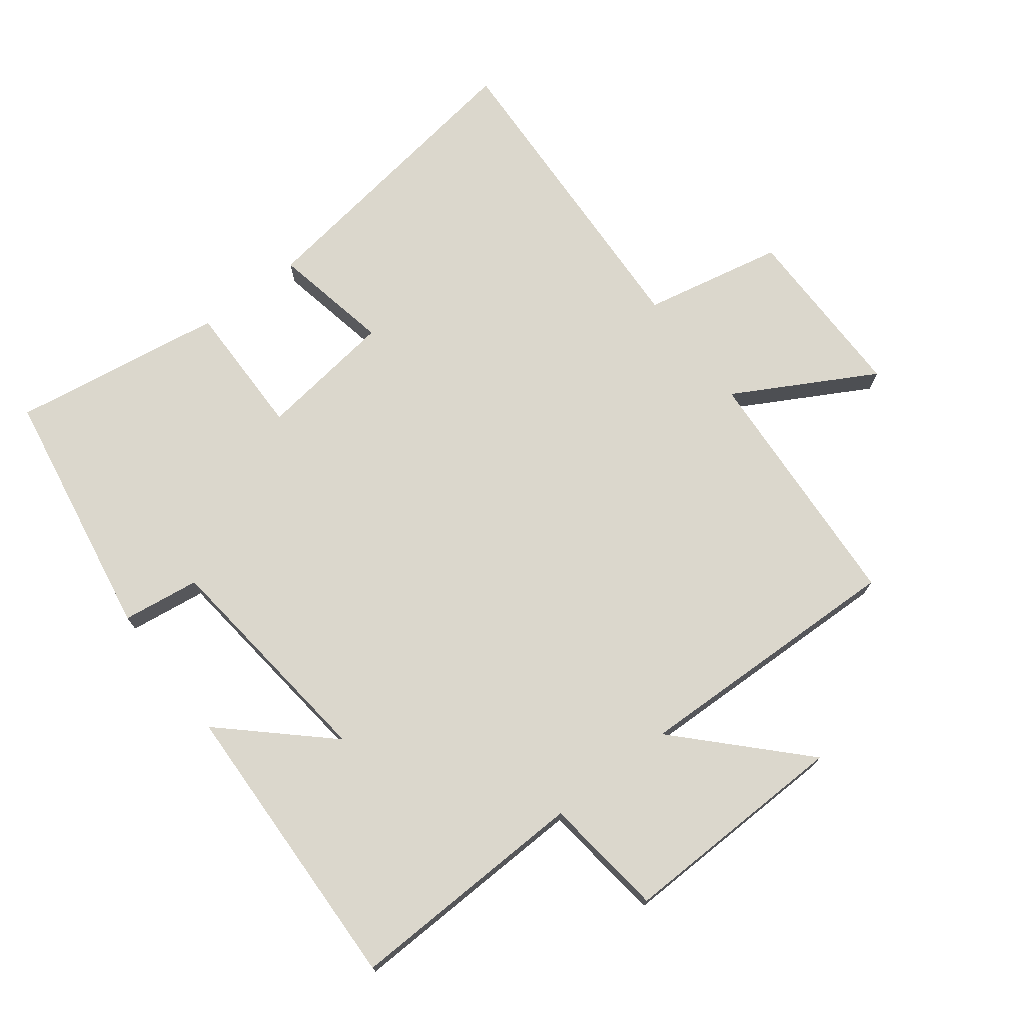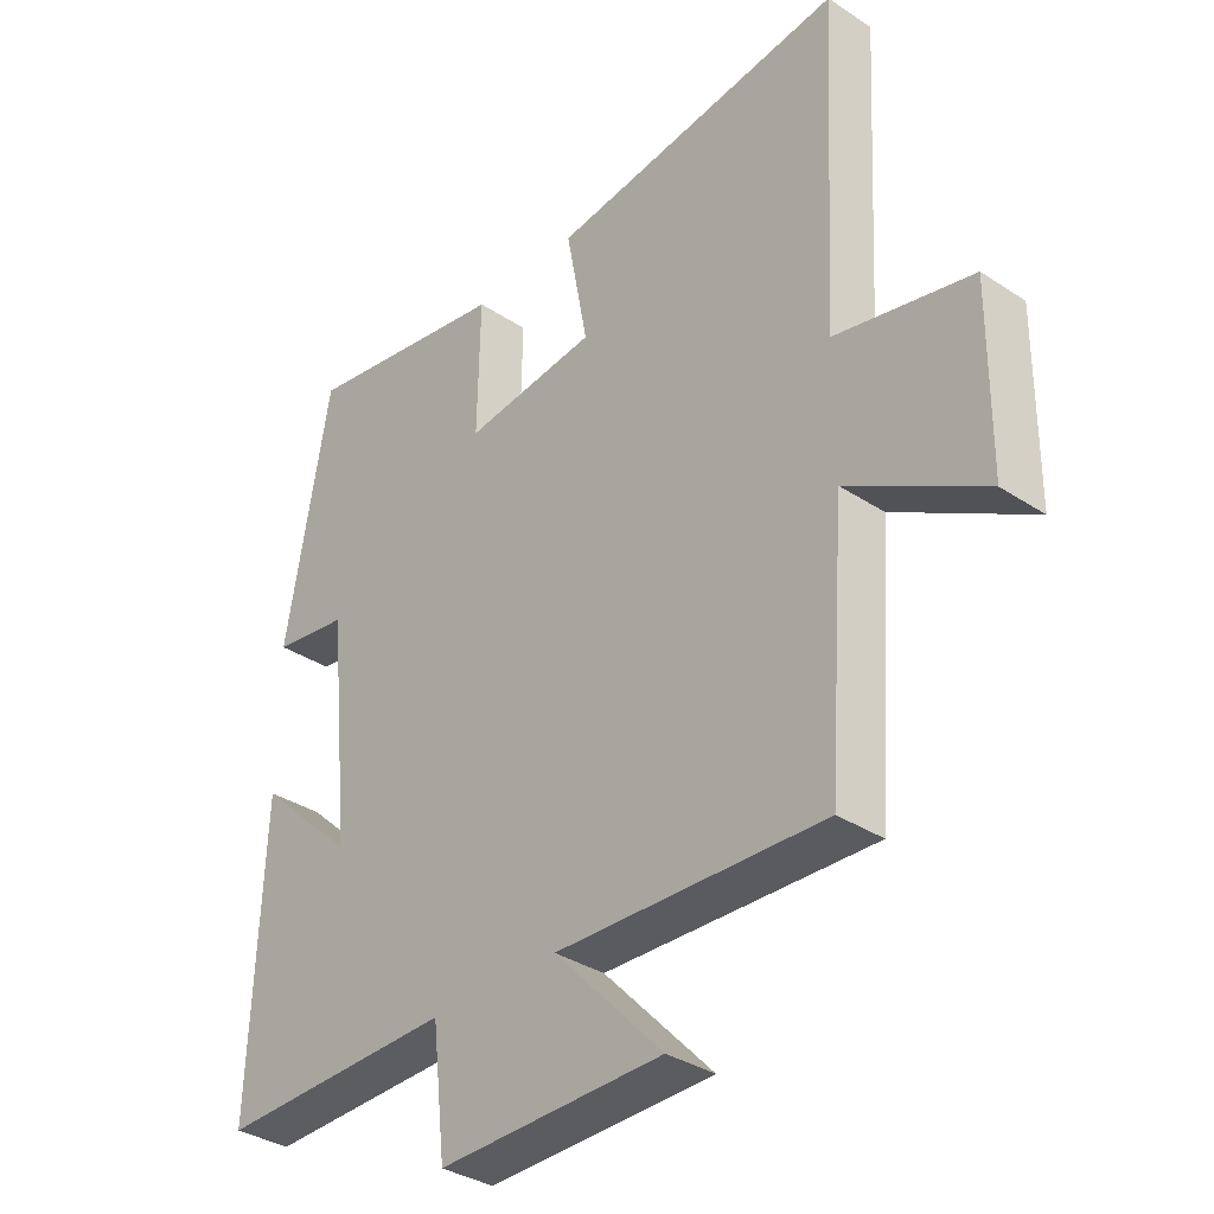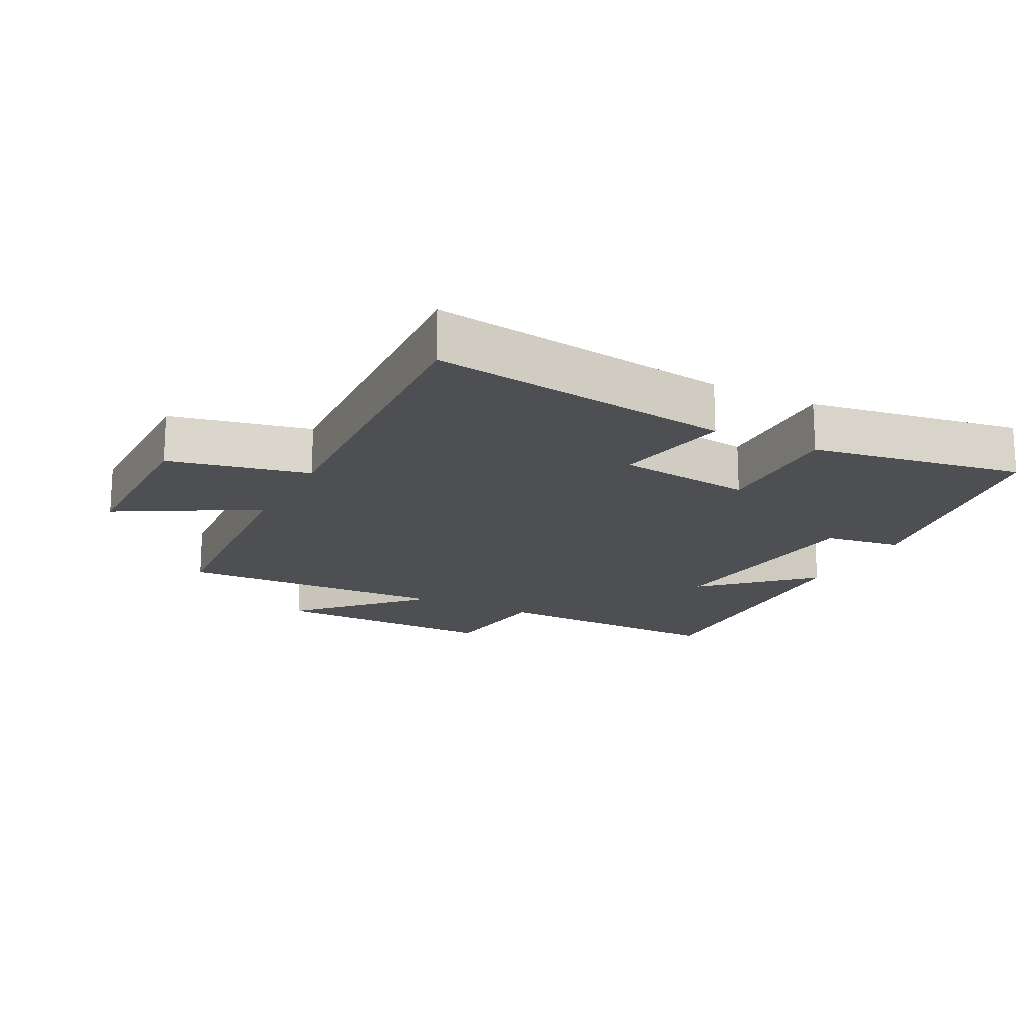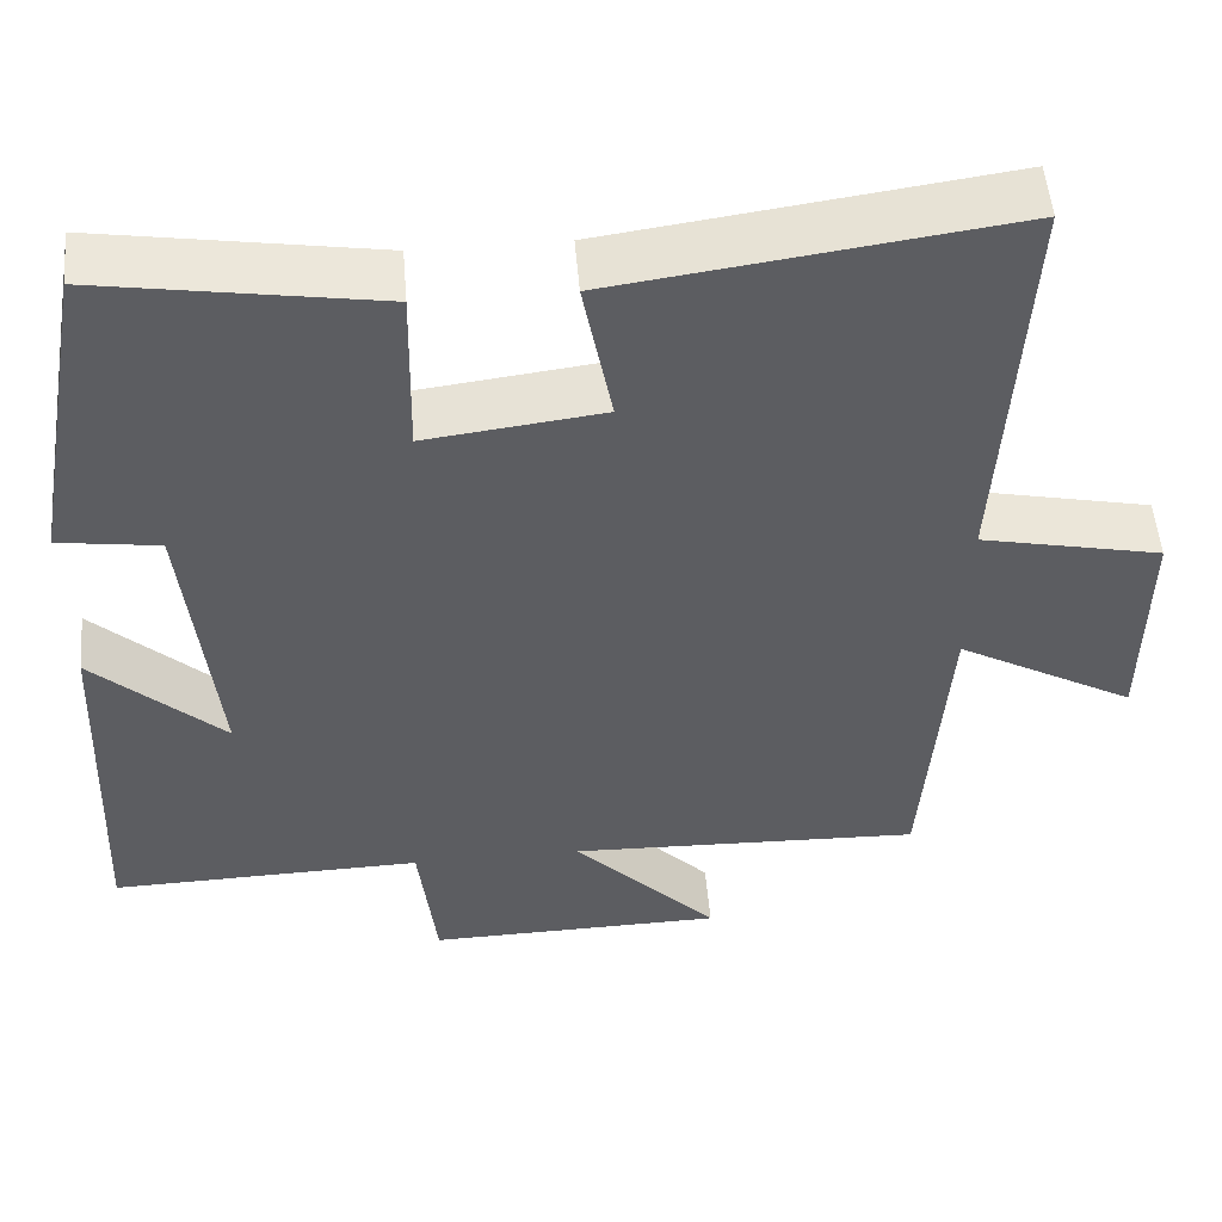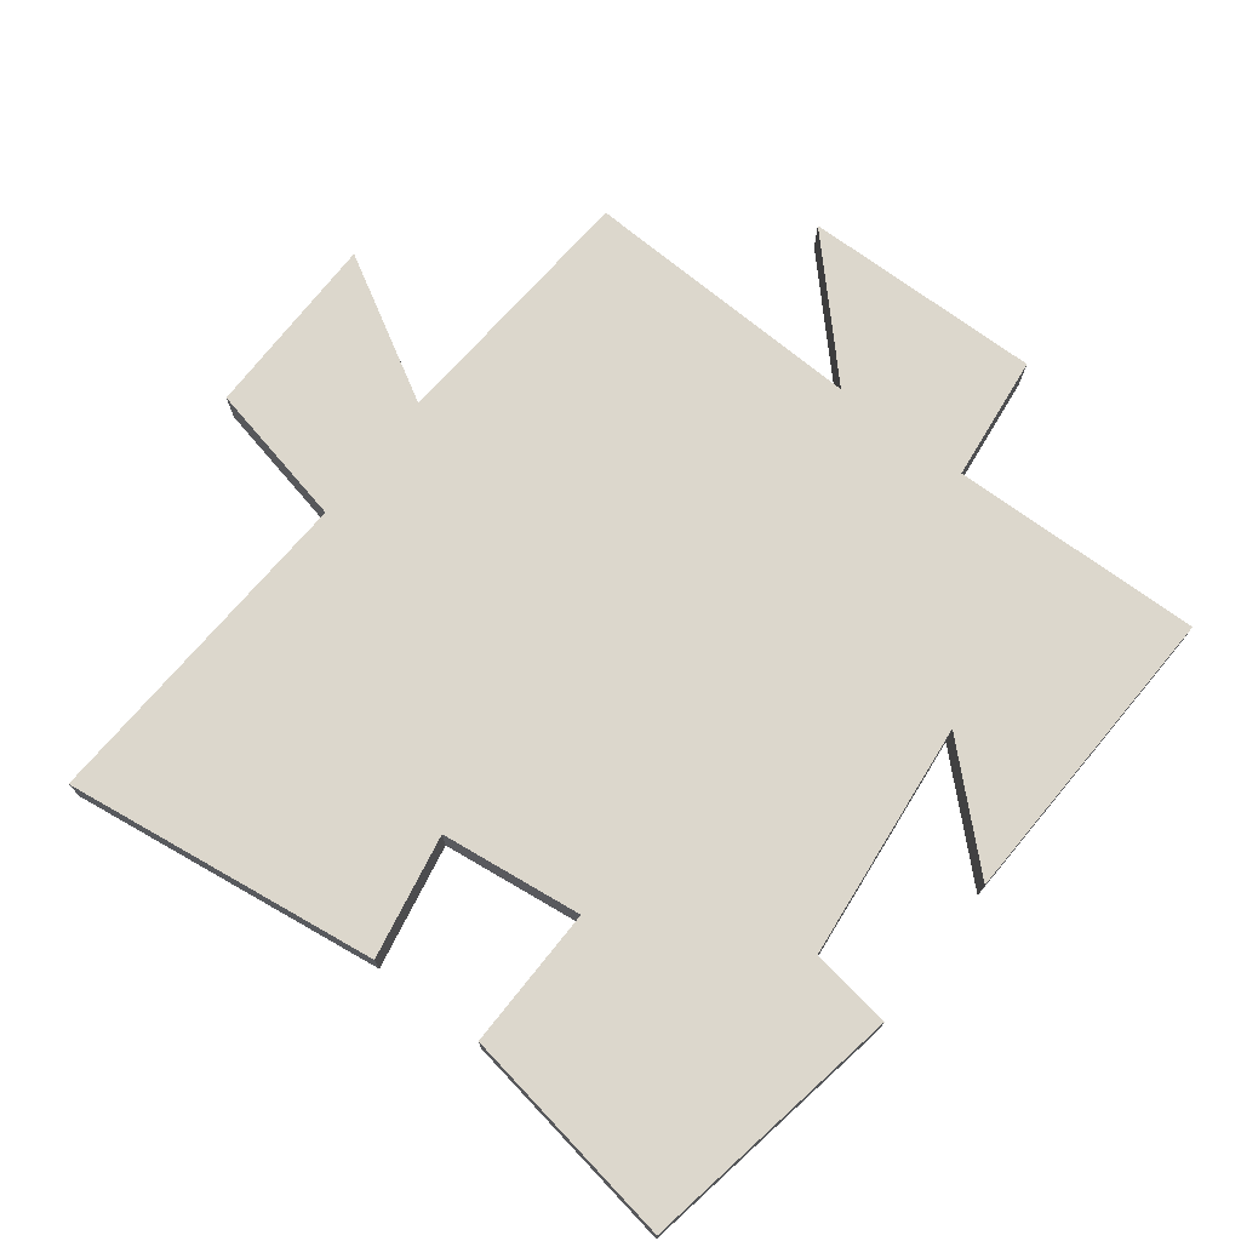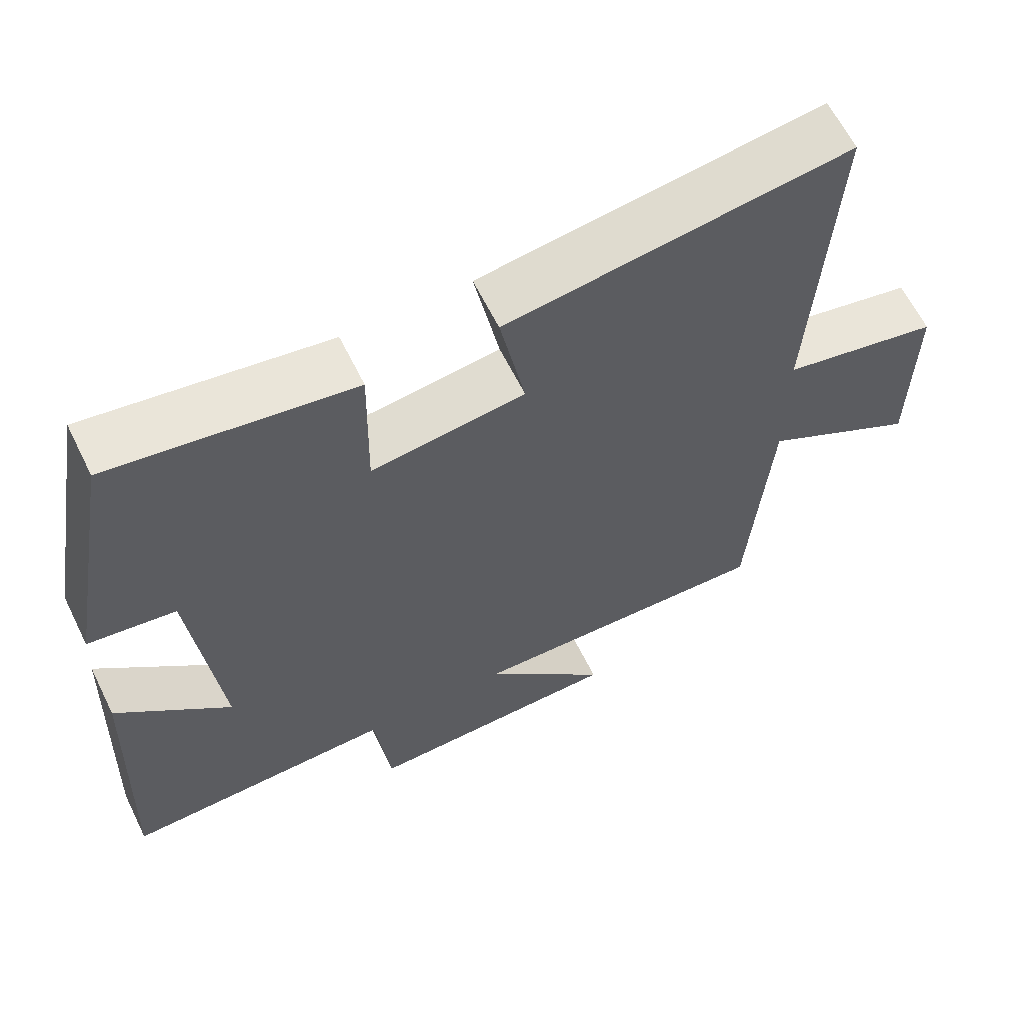
<metadata>
{"format":"obj","ext":"obj","renderer":"f3d","projection":"perspective","resolution":1024,"background":"white","views":[{"elev":73.1,"azim":142.1,"up":"+Y"},{"elev":-34.5,"azim":-131.5,"up":"+Z"},{"elev":-17.7,"azim":-27.2,"up":"+Y"},{"elev":52.3,"azim":175.2,"up":"+Z"},{"elev":72.8,"azim":37.5,"up":"+Y"},{"elev":63.2,"azim":153.7,"up":"+Z"}]}
</metadata>
<code>
v 0.519 0.07 -0.509
v 0.149 0.07 -0.5
v 0.128 0.07 -0.686
v -0.224 0.07 -0.68
v -0.053 0.07 -0.5
v -0.472 0.07 -0.515
v -0.5 0.07 -0.131
v -0.712 0.07 -0.251
v -0.714 0.07 0.023
v -0.5 0.07 0.069
v -0.527 0.07 0.564
v -0.064 0.07 0.5
v -0.098 0.07 0.319
v 0.11 0.07 0.293
v 0.106 0.07 0.5
v 0.431 0.07 0.553
v 0.5 0.07 0.167
v 0.382 0.07 0.15
v 0.346 0.07 -0.2
v 0.5 0.07 -0.055
v 0.519 0 -0.509
v 0.149 0 -0.5
v 0.128 0 -0.686
v -0.224 0 -0.68
v -0.053 0 -0.5
v -0.472 0 -0.515
v -0.5 0 -0.131
v -0.712 0 -0.251
v -0.714 0 0.023
v -0.5 0 0.069
v -0.527 0 0.564
v -0.064 0 0.5
v -0.098 0 0.319
v 0.11 0 0.293
v 0.106 0 0.5
v 0.431 0 0.553
v 0.5 0 0.167
v 0.382 0 0.15
v 0.346 0 -0.2
v 0.5 0 -0.055
f 19 20 1 2
f 18 19 2
f 15 16 17 18
f 14 15 18 2
f 13 14 2 3
f 10 11 12 13
f 10 13 3
f 7 8 9 10
f 5 6 7 10
f 5 10 3
f 3 4 5
f 22 21 40 39
f 22 39 38
f 38 37 36 35
f 22 38 35 34
f 23 22 34 33
f 33 32 31 30
f 23 33 30
f 30 29 28 27
f 30 27 26 25
f 23 30 25
f 25 24 23
f 1 21 22 2
f 2 22 23 3
f 3 23 24 4
f 4 24 25 5
f 5 25 26 6
f 6 26 27 7
f 7 27 28 8
f 8 28 29 9
f 9 29 30 10
f 10 30 31 11
f 11 31 32 12
f 12 32 33 13
f 13 33 34 14
f 14 34 35 15
f 15 35 36 16
f 16 36 37 17
f 17 37 38 18
f 18 38 39 19
f 19 39 40 20
f 20 40 21 1

</code>
